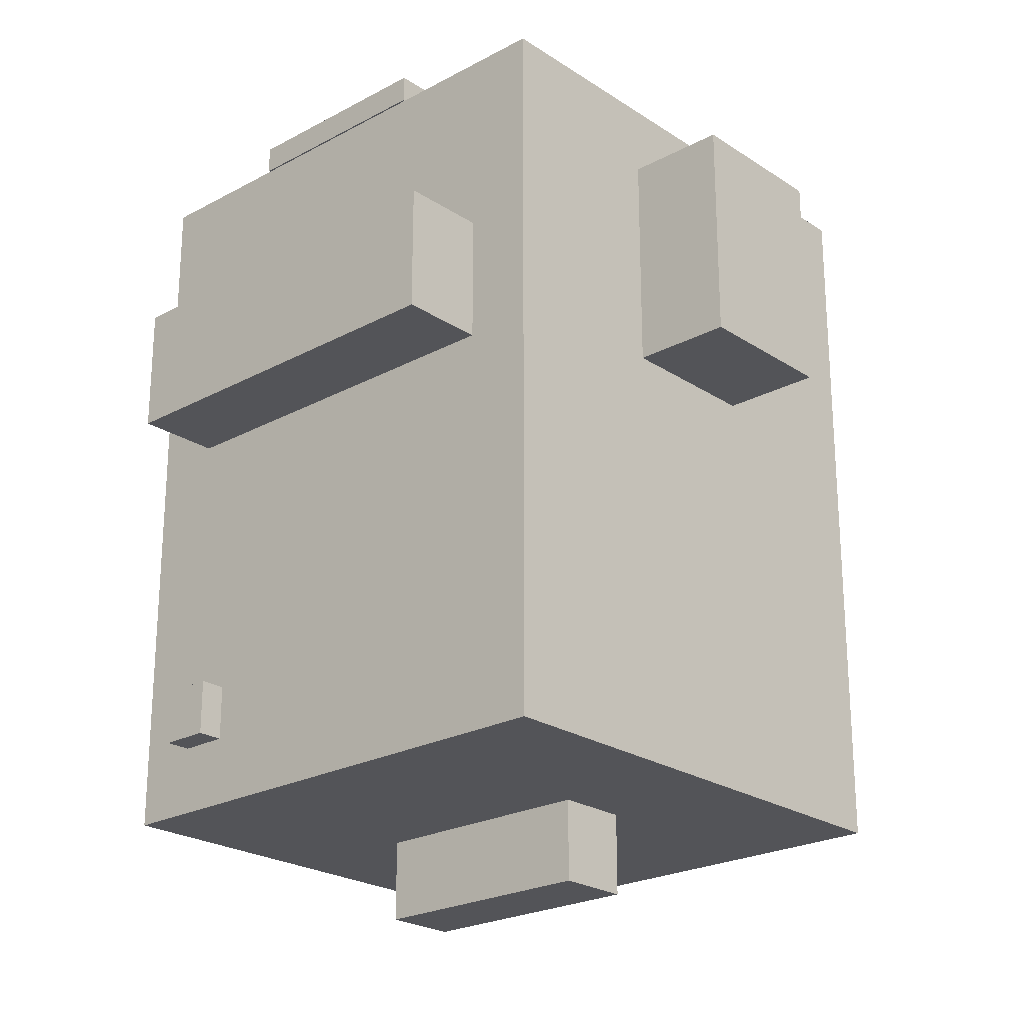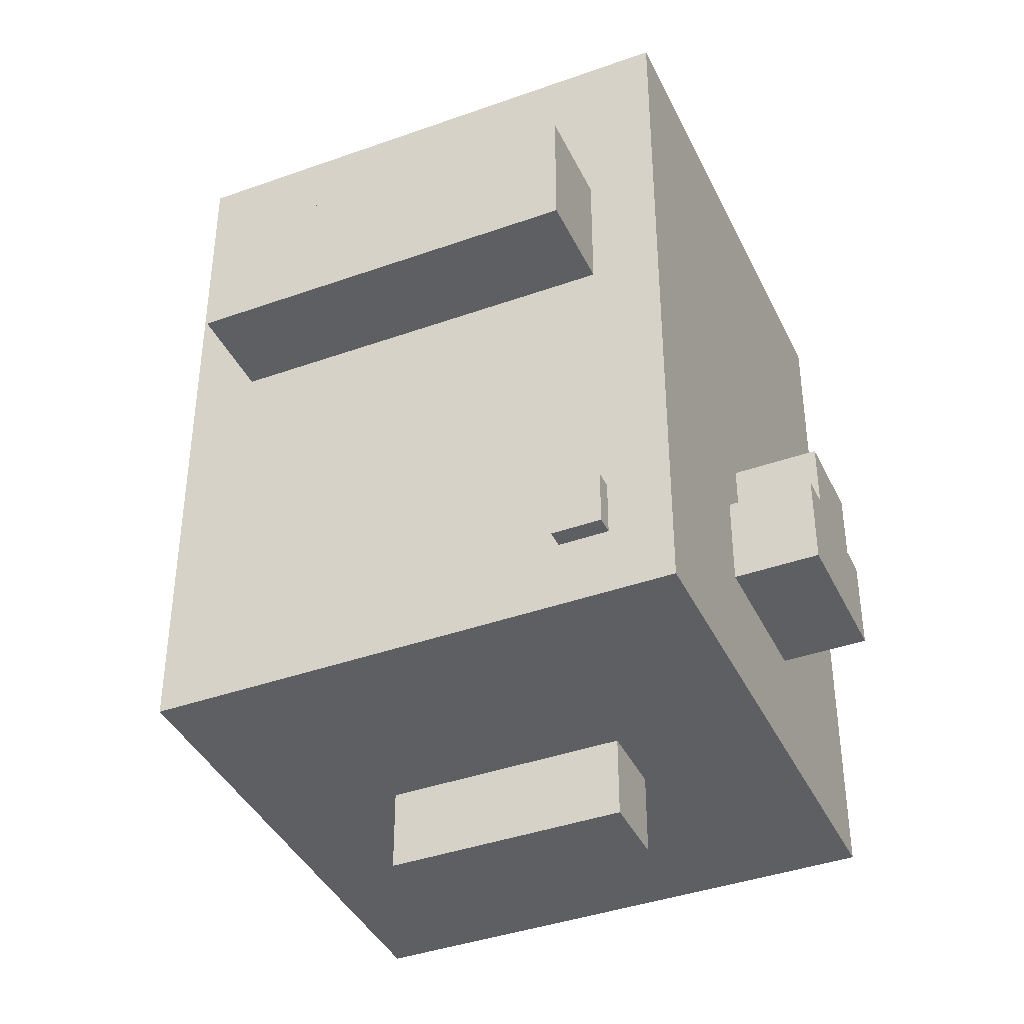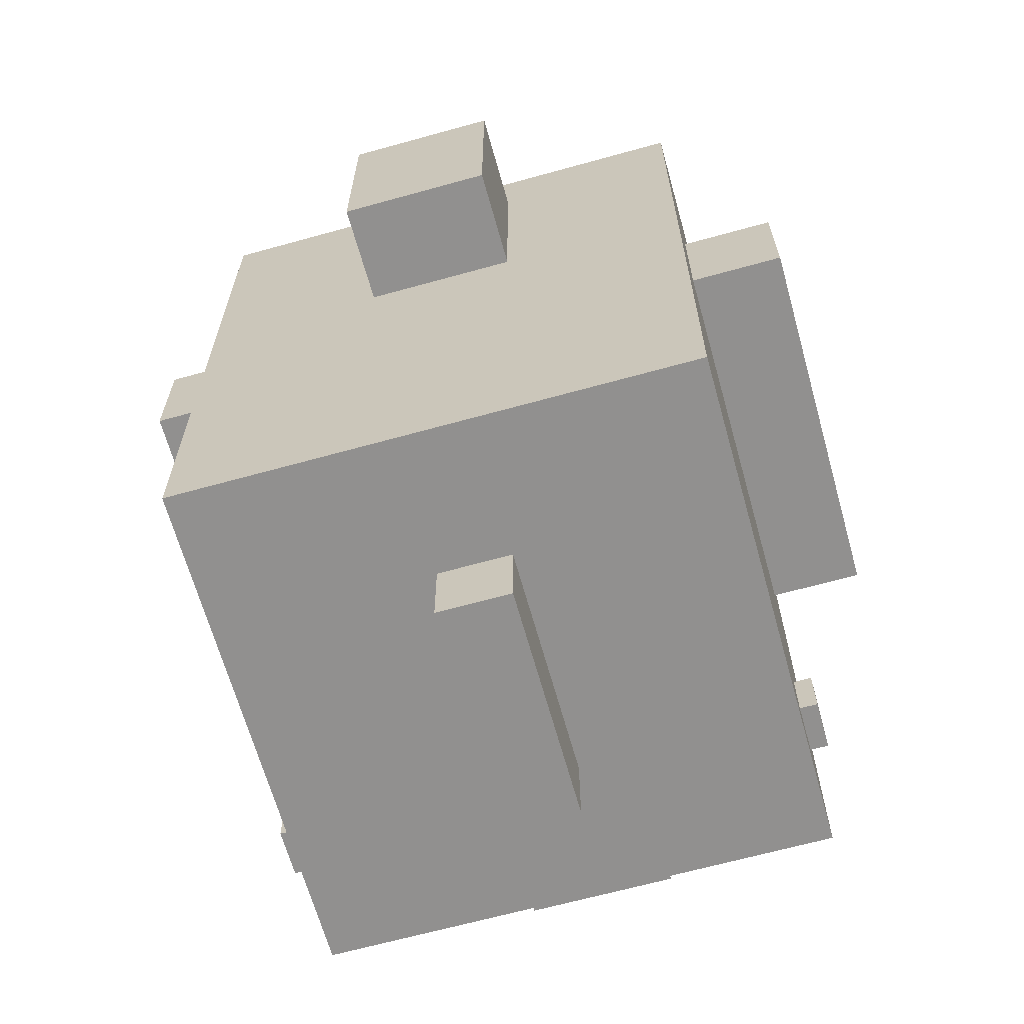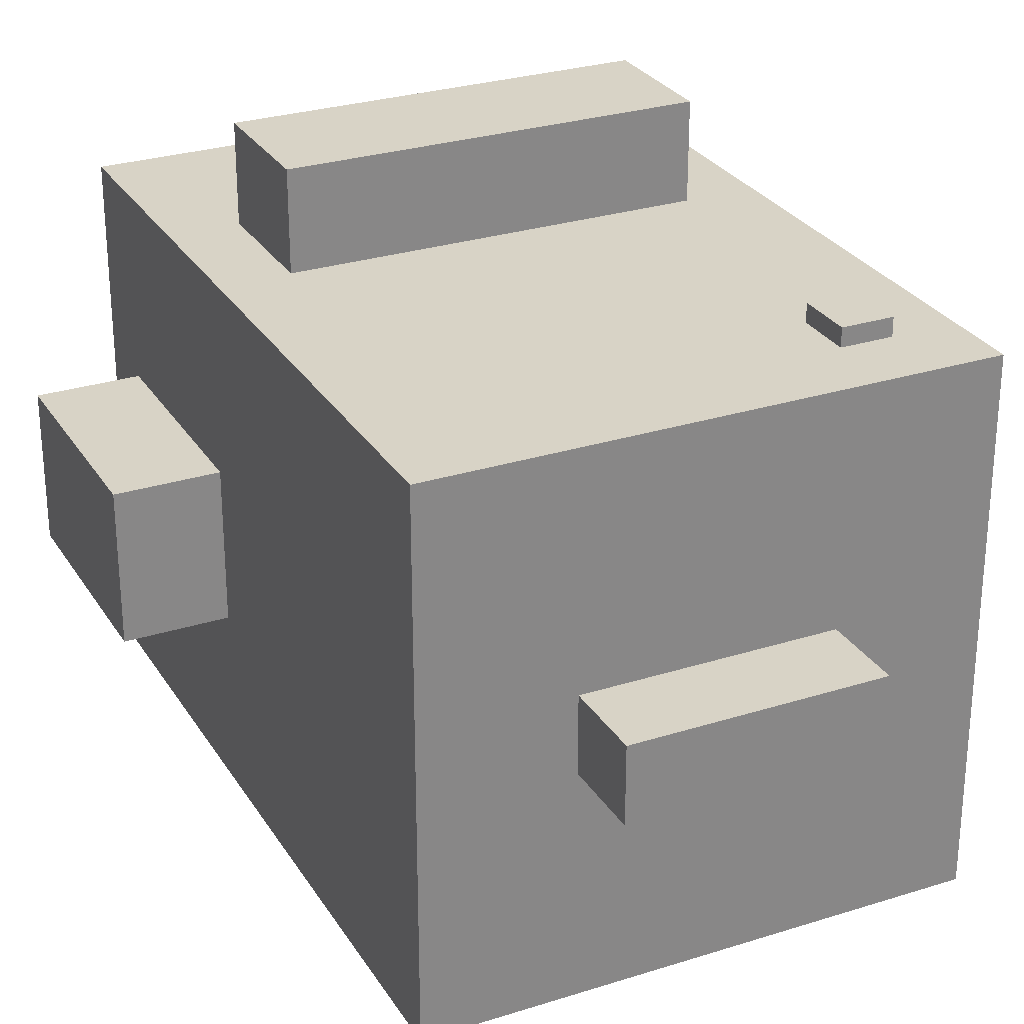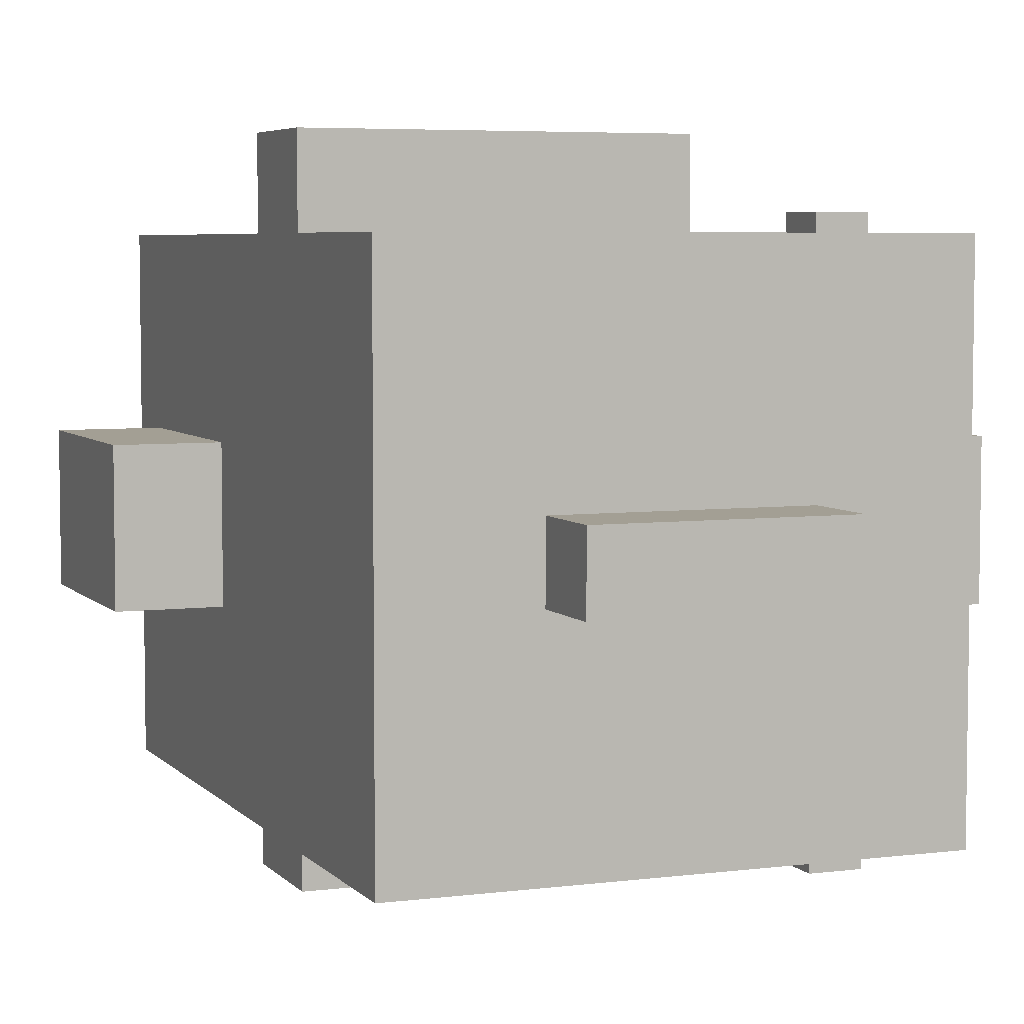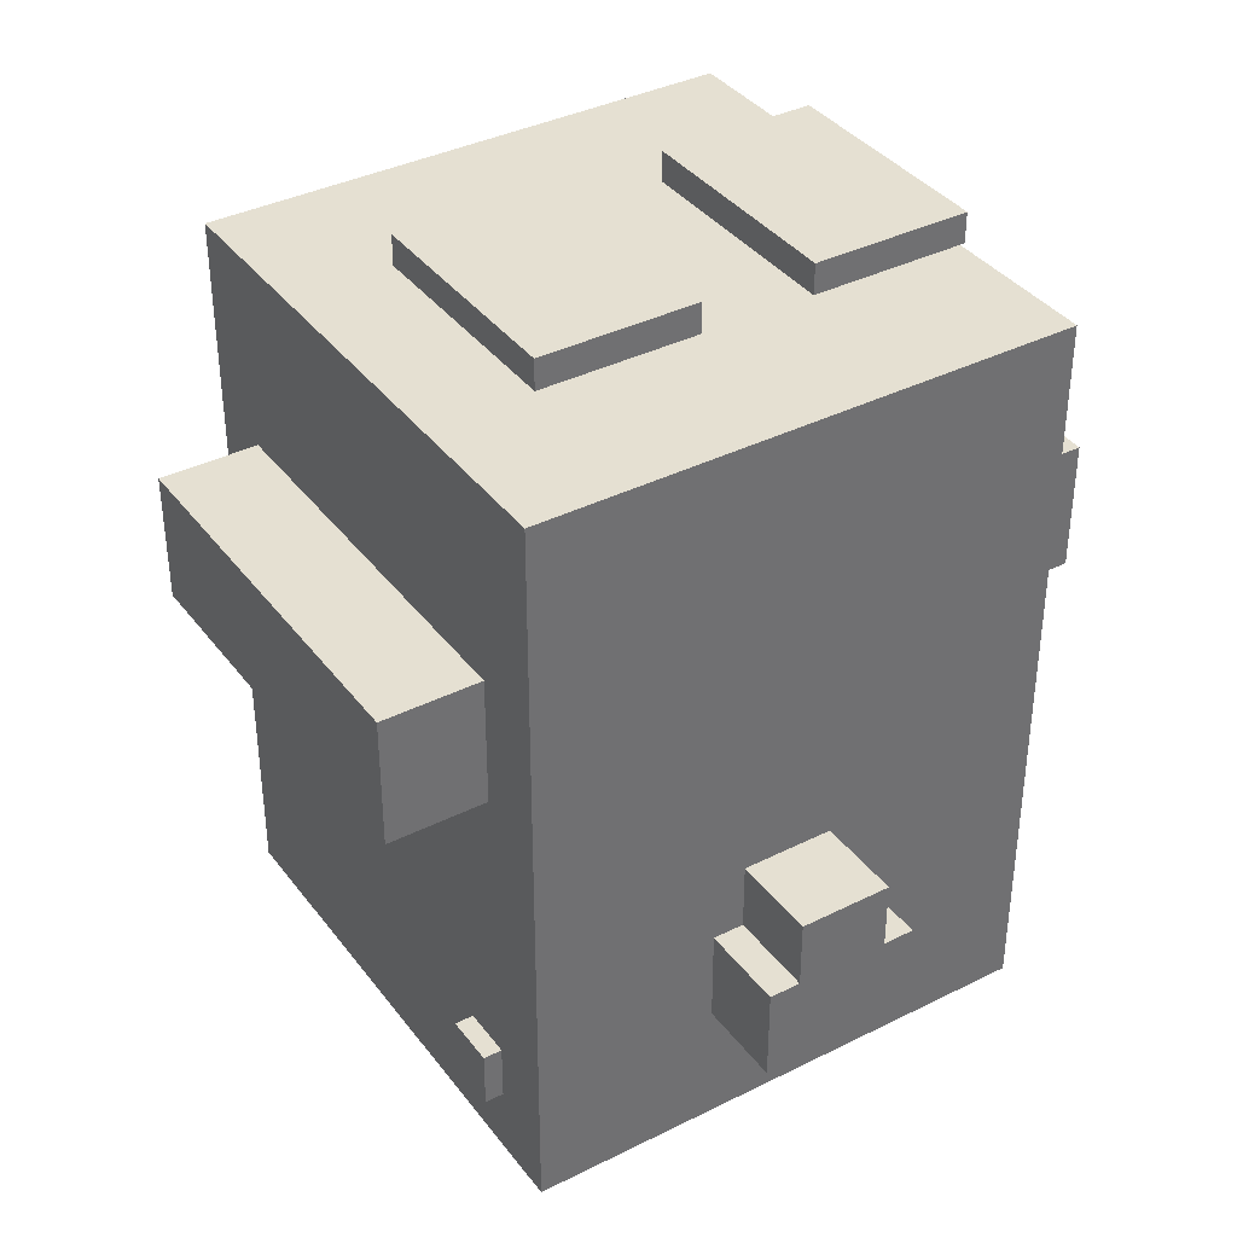
<metadata>
{"format":"obj","ext":"obj","renderer":"f3d","projection":"perspective","resolution":1024,"background":"white","views":[{"elev":-23.4,"azim":-137.7,"up":"+Y"},{"elev":-40.0,"azim":23.8,"up":"+Y"},{"elev":-65.7,"azim":-74.4,"up":"+Y"},{"elev":28.1,"azim":-25.7,"up":"+Z"},{"elev":5.4,"azim":-21.6,"up":"+Z"},{"elev":37.6,"azim":57.4,"up":"+Y"}]}
</metadata>
<code>
o Cube
v 0.4568 0.6225 -0.1416
v 0.4568 0.2162 -0.1416
v 0.4568 0.6225 0.1416
v 0.4568 0.2162 0.1416
v -0.4568 0.6225 -0.1416
v -0.4568 0.2162 -0.1416
v -0.4568 0.6225 0.1416
v -0.4568 0.2162 0.1416
v -0.8891 0.7178 -0.2756
v 1.686 0.8938 0.5228
v 2.986 1.075 0.9255
v 3.701 1.153 1.147
f 1 5 7 3
f 4 3 7 8
f 8 7 5 6
f 6 2 4 8
f 2 1 3 4
f 6 5 1 2
l 5 9
l 3 10
l 10 11
l 11 12
o Cube.001
v -1.001 0.5291 0.9869
v -1.001 3.281 0.9869
v -1.001 0.5291 -0.9935
v -1.001 3.281 -0.9935
v 1.009 0.5291 0.9869
v 1.009 3.281 0.9869
v 1.009 0.5291 -0.9935
v 1.009 3.281 -0.9935
f 13 14 16 15
f 15 16 20 19
f 19 20 18 17
f 17 18 14 13
f 15 19 17 13
f 20 16 14 18
o Cube.002
v 0.7448 2.561 0.7785
v 0.7448 2.08 0.7785
v 0.7448 2.561 1.351
v 0.7448 2.08 1.351
v -0.7448 2.561 0.7785
v -0.7448 2.08 0.7785
v -0.7448 2.561 1.351
v -0.7448 2.08 1.351
v -1.45 2.673 0.5075
v 2.75 2.882 2.122
v 4.868 3.096 2.937
v 6.034 3.188 3.385
f 21 25 27 23
f 24 23 27 28
f 28 27 25 26
f 26 22 24 28
f 22 21 23 24
f 26 25 21 22
l 25 29
l 23 30
l 30 31
l 31 32
o Cube.003
v 0.7448 2.561 -1.317
v 0.7448 2.08 -1.317
v 0.7448 2.561 -0.7439
v 0.7448 2.08 -0.7439
v -0.7448 2.561 -1.317
v -0.7448 2.08 -1.317
v -0.7448 2.561 -0.7439
v -0.7448 2.08 -0.7439
v -1.45 2.673 -1.588
v 2.75 2.882 0.02714
v 4.868 3.096 0.8417
v 6.034 3.188 1.29
f 33 37 39 35
f 36 35 39 40
f 40 39 37 38
f 38 34 36 40
f 34 33 35 36
f 38 37 33 34
l 37 41
l 35 42
l 42 43
l 43 44
o Cube.004
v 1.333 1.358 -0.2668
v 1.333 1.006 -0.2668
v 1.333 1.358 0.306
v 1.333 1.006 0.306
v 0.5017 1.358 -0.2668
v 0.5017 1.006 -0.2668
v 0.5017 1.358 0.306
v 0.5017 1.006 0.306
v 0.1084 1.44 -0.5379
v 2.452 1.592 1.077
v 3.634 1.749 1.892
v 4.284 1.816 2.34
f 45 49 51 47
f 48 47 51 52
f 52 51 49 50
f 50 46 48 52
f 46 45 47 48
f 50 49 45 46
l 49 53
l 47 54
l 54 55
l 55 56
o Cube.005
v 0.6671 3.571 -0.8082
v 0.6671 3.461 -0.8082
v 0.6671 3.571 -0.2353
v 0.6671 3.461 -0.2353
v -0.1641 3.571 -0.8082
v -0.1641 3.461 -0.8082
v -0.1641 3.571 -0.2353
v -0.1641 3.461 -0.2353
v -0.5574 3.597 -1.079
v 1.786 3.645 0.5357
v 2.968 3.694 1.35
v 3.618 3.715 1.799
f 57 61 63 59
f 60 59 63 64
f 64 63 61 62
f 62 58 60 64
f 58 57 59 60
f 62 61 57 58
l 61 65
l 59 66
l 66 67
l 67 68
o Cube.006
v 0.2869 3.48 -0.5559
v 0.2869 3.275 -0.5559
v 0.2869 3.48 -0.4876
v 0.2869 3.275 -0.4876
v 0.2161 3.48 -0.5559
v 0.2161 3.275 -0.5559
v 0.2161 3.48 -0.4876
v 0.2161 3.275 -0.4876
v 0.1826 3.529 -0.5882
v 0.3821 3.618 -0.3957
v 0.4828 3.71 -0.2986
v 0.5382 3.749 -0.2452
f 69 73 75 71
f 72 71 75 76
f 76 75 73 74
f 74 70 72 76
f 70 69 71 72
f 74 73 69 70
l 73 77
l 71 78
l 78 79
l 79 80
o Cube.007
v 0.6671 3.571 0.1703
v 0.6671 3.461 0.1703
v 0.6671 3.571 0.7432
v 0.6671 3.461 0.7432
v -0.1641 3.571 0.1703
v -0.1641 3.461 0.1703
v -0.1641 3.571 0.7432
v -0.1641 3.461 0.7432
v -0.5574 3.597 -0.1007
v 1.786 3.645 1.514
v 2.968 3.694 2.329
v 3.618 3.715 2.777
f 81 85 87 83
f 84 83 87 88
f 88 87 85 86
f 86 82 84 88
f 82 81 83 84
f 86 85 81 82
l 85 89
l 83 90
l 90 91
l 91 92
o Cube.008
v 0.2869 3.48 0.4354
v 0.2869 3.275 0.4354
v 0.2869 3.48 0.5037
v 0.2869 3.275 0.5037
v 0.2161 3.48 0.4354
v 0.2161 3.275 0.4354
v 0.2161 3.48 0.5037
v 0.2161 3.275 0.5037
v 0.1826 3.529 0.4031
v 0.3821 3.618 0.5956
v 0.4828 3.71 0.6927
v 0.5382 3.749 0.7462
f 93 97 99 95
f 96 95 99 100
f 100 99 97 98
f 98 94 96 100
f 94 93 95 96
f 98 97 93 94
l 97 101
l 95 102
l 102 103
l 103 104
o Cube.009
v 0.1073 3.008 -0.3027
v 0.1073 2.158 -0.3027
v 0.1073 3.008 0.2702
v 0.1073 2.158 0.2702
v -1.382 3.008 -0.3027
v -1.382 2.158 -0.3027
v -1.382 3.008 0.2702
v -1.382 2.158 0.2702
v -2.087 3.208 -0.5737
v 2.112 3.576 1.041
v 4.231 3.955 1.856
v 5.397 4.118 2.304
f 105 109 111 107
f 108 107 111 112
f 112 111 109 110
f 110 106 108 112
f 106 105 107 108
f 110 109 105 106
l 109 113
l 107 114
l 114 115
l 115 116
o Cube.010
v 1.333 1.61 -0.1509
v 1.333 1.259 -0.1509
v 1.333 1.61 0.1901
v 1.333 1.259 0.1901
v 0.5017 1.61 -0.1509
v 0.5017 1.259 -0.1509
v 0.5017 1.61 0.1901
v 0.5017 1.259 0.1901
v 0.1084 1.692 -0.3122
v 2.452 1.844 0.6491
v 3.634 2.001 1.134
v 4.284 2.068 1.401
f 117 121 123 119
f 120 119 123 124
f 124 123 121 122
f 122 118 120 124
f 118 117 119 120
f 122 121 117 118
l 121 125
l 119 126
l 126 127
l 127 128
o Cube.011
v 0.771 1.003 0.4825
v 0.771 0.7929 0.4825
v 0.771 1.003 1.055
v 0.771 0.7929 1.055
v 0.5821 1.003 0.4825
v 0.5821 0.7929 0.4825
v 0.5821 1.003 1.055
v 0.5821 0.7929 1.055
v 0.4928 1.053 0.2114
v 1.025 1.144 1.826
v 1.294 1.237 2.641
v 1.442 1.278 3.089
f 129 133 135 131
f 132 131 135 136
f 136 135 133 134
f 134 130 132 136
f 130 129 131 132
f 134 133 129 130
l 133 137
l 131 138
l 138 139
l 139 140
o Cube.012
v 0.771 1.003 -1.092
v 0.771 0.7929 -1.092
v 0.771 1.003 -0.5191
v 0.771 0.7929 -0.5191
v 0.5821 1.003 -1.092
v 0.5821 0.7929 -1.092
v 0.5821 1.003 -0.5191
v 0.5821 0.7929 -0.5191
v 0.4928 1.053 -1.363
v 1.025 1.144 0.252
v 1.294 1.237 1.067
v 1.442 1.278 1.515
f 141 145 147 143
f 144 143 147 148
f 148 147 145 146
f 146 142 144 148
f 142 141 143 144
f 146 145 141 142
l 145 149
l 143 150
l 150 151
l 151 152

</code>
